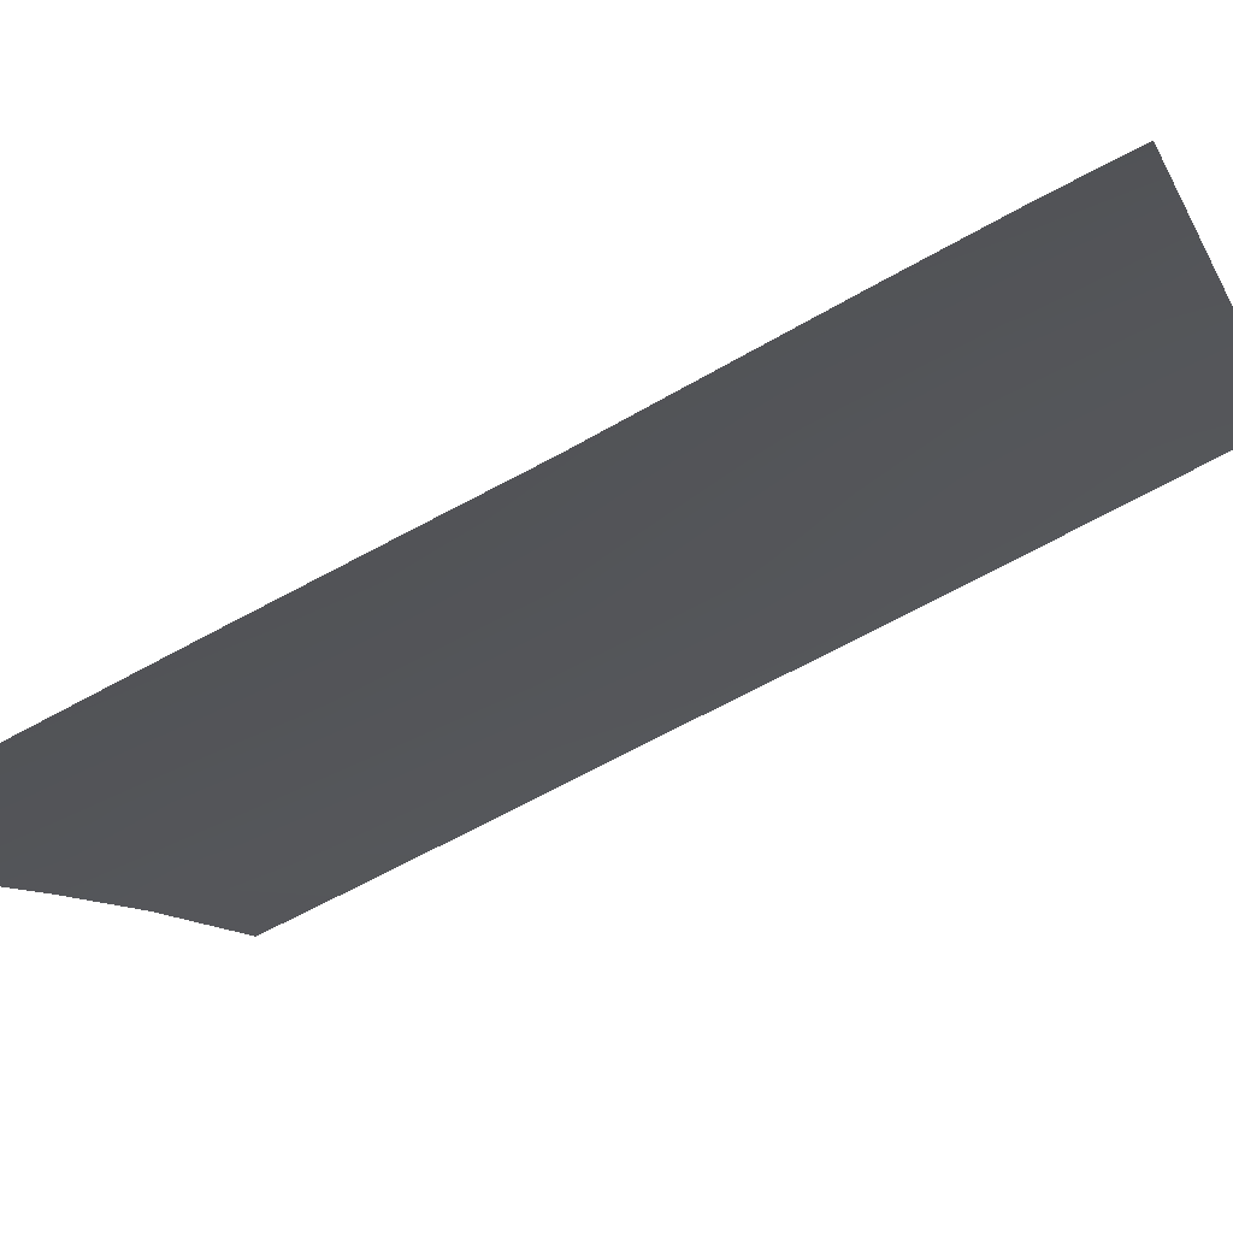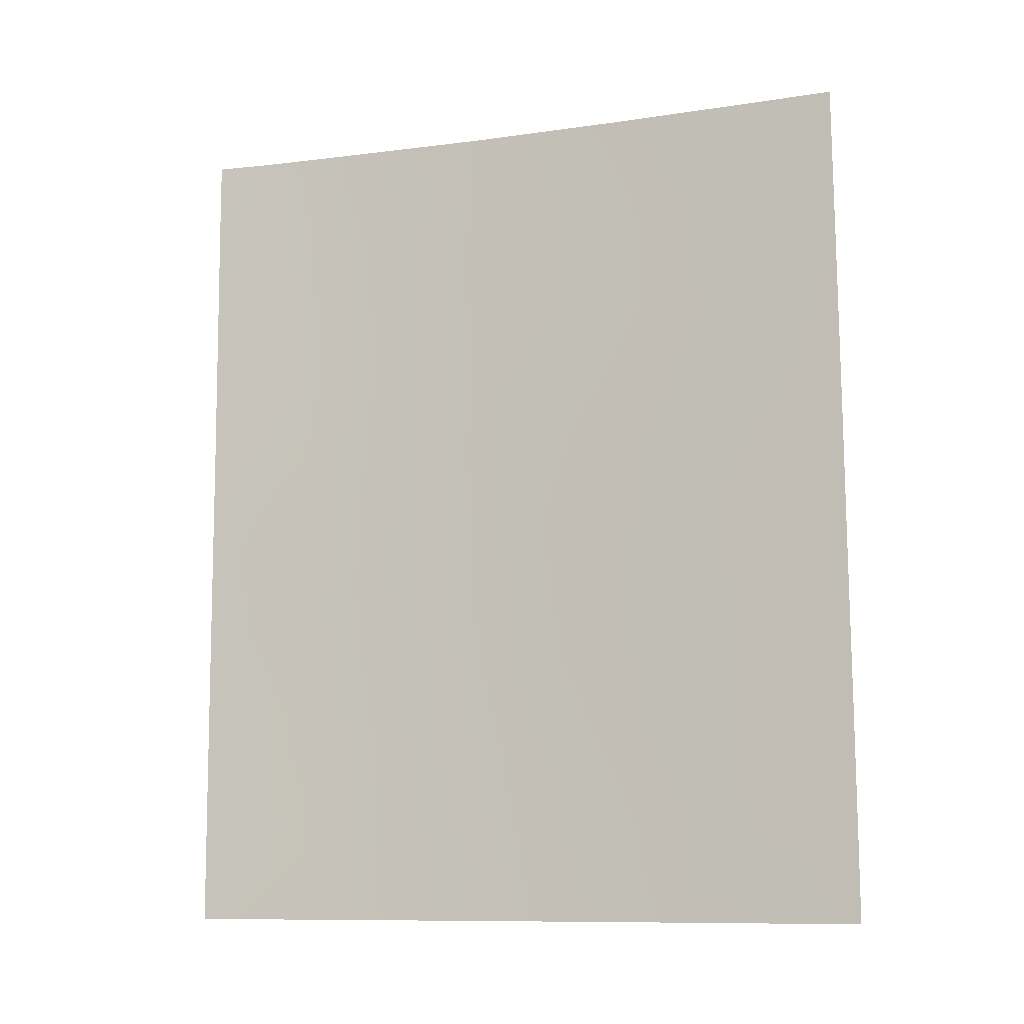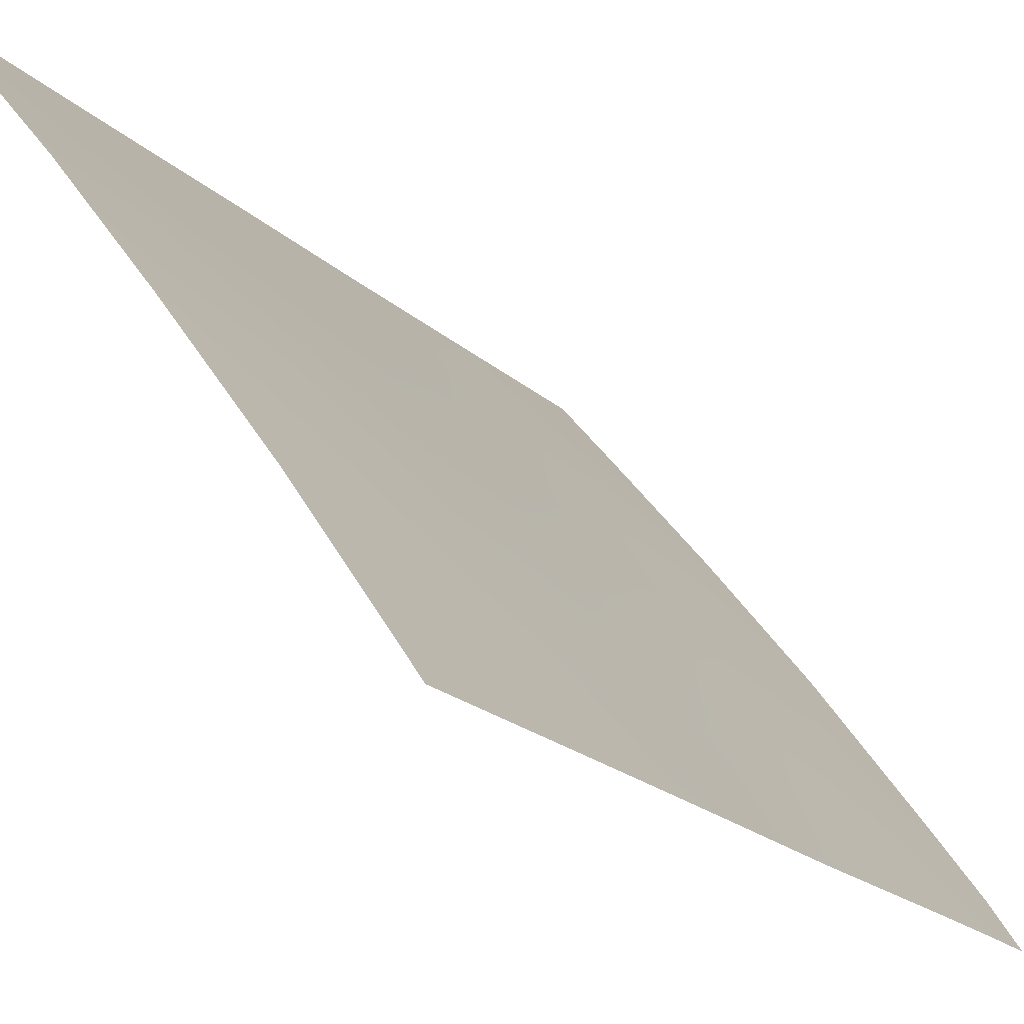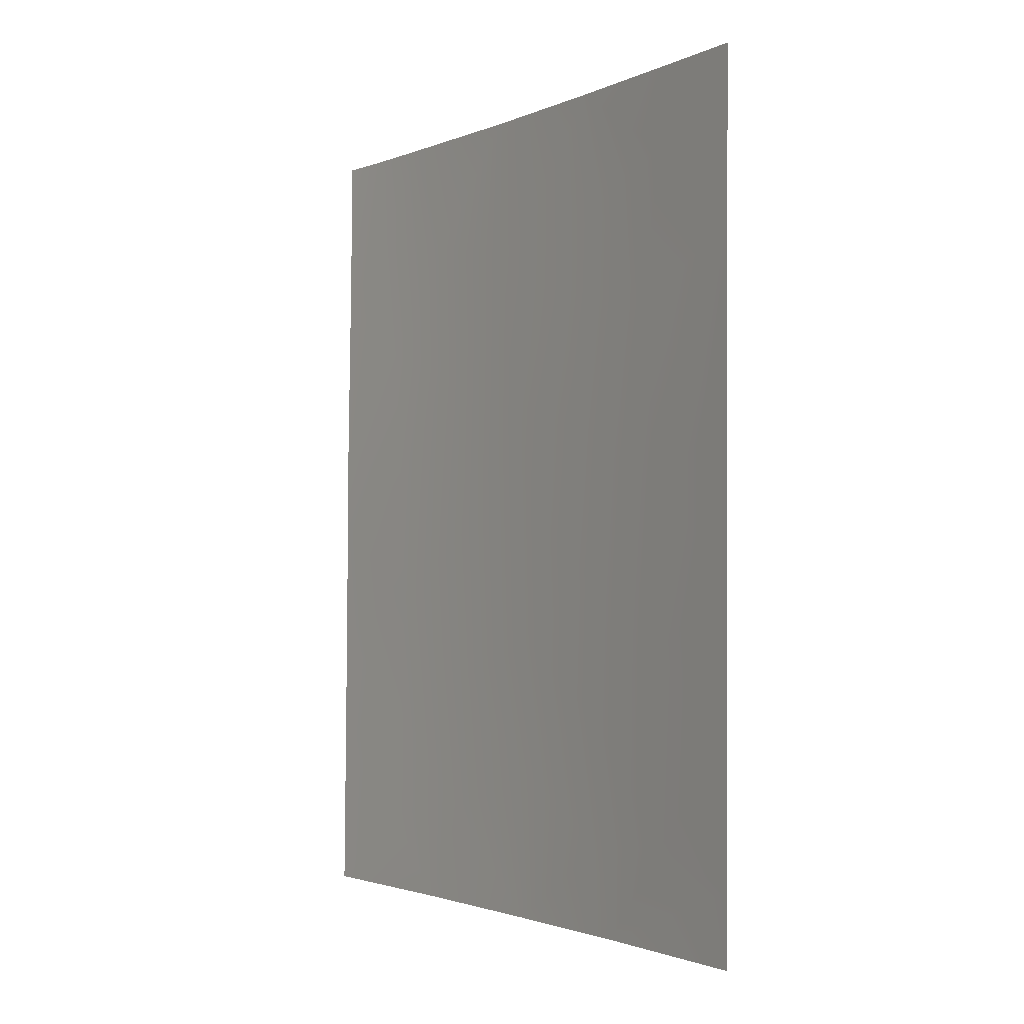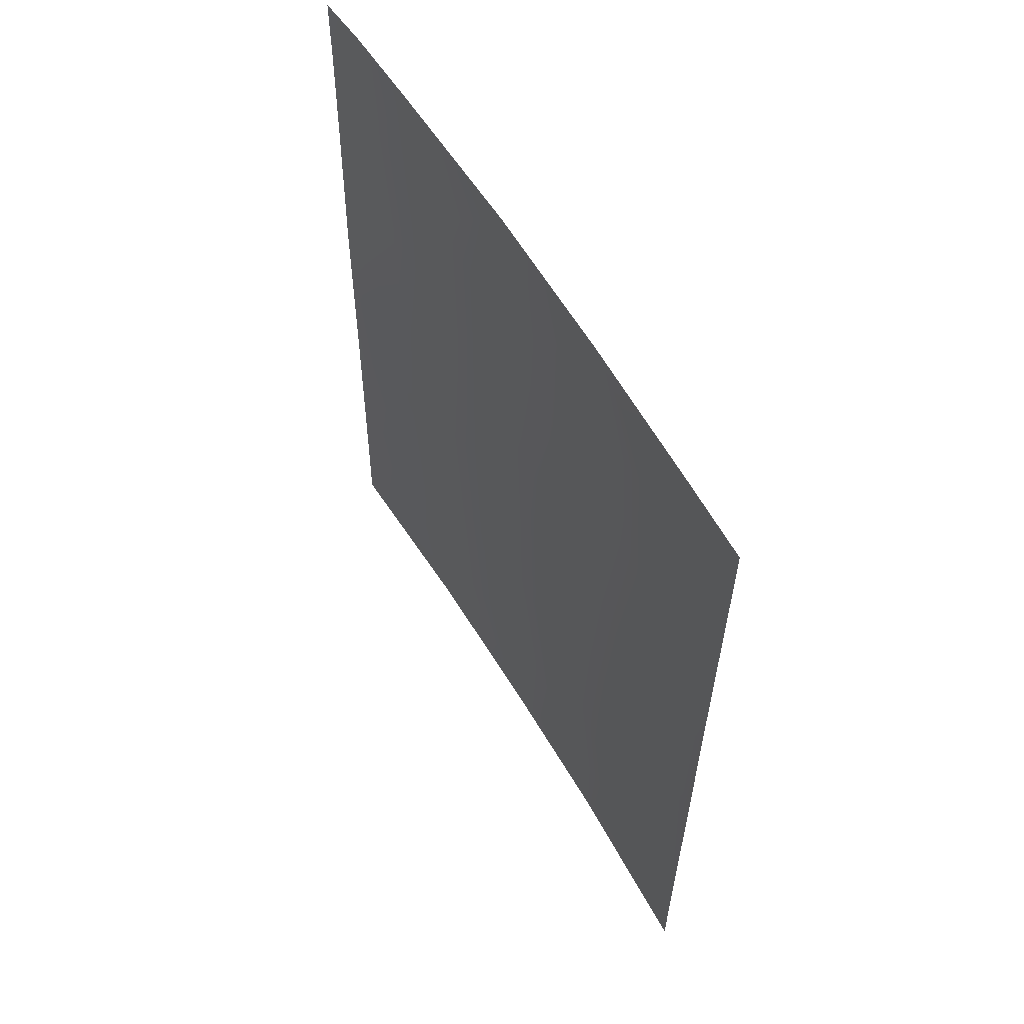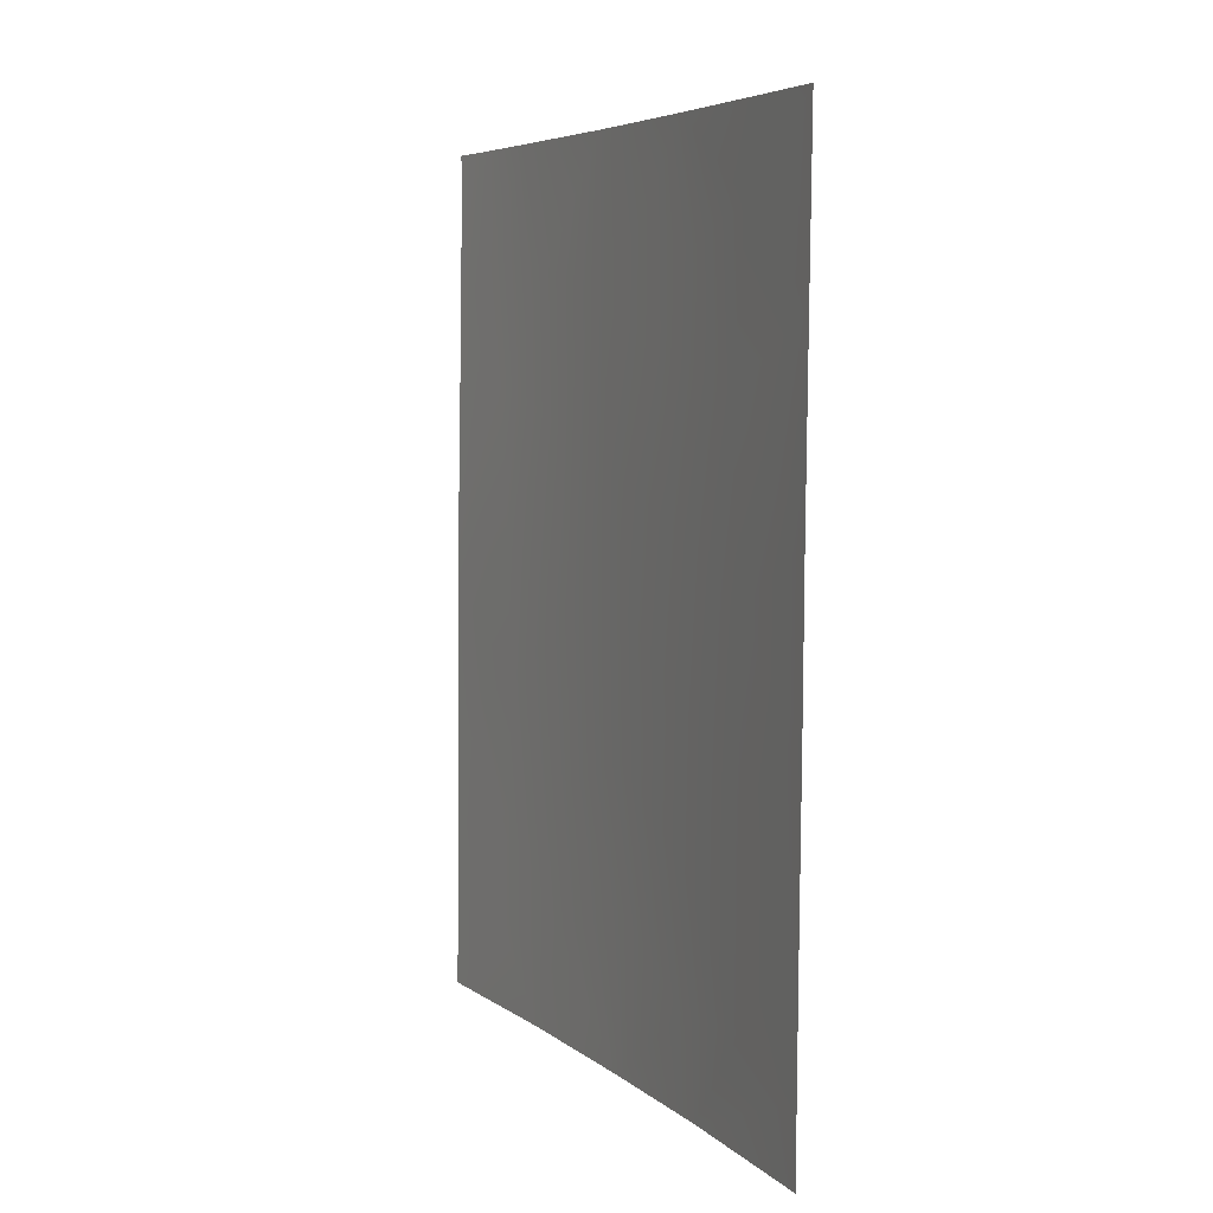
<metadata>
{"format":"obj","ext":"obj","renderer":"f3d","projection":"perspective","resolution":1024,"background":"white","views":[{"elev":-65.4,"azim":118.1,"up":"+Z"},{"elev":-10.1,"azim":-107.2,"up":"+Y"},{"elev":-20.9,"azim":31.5,"up":"+Z"},{"elev":-1.9,"azim":-70.6,"up":"+Y"},{"elev":59.1,"azim":-67.4,"up":"+Y"},{"elev":5.8,"azim":-62.0,"up":"+Y"}]}
</metadata>
<code>
v 54.08 -40.36 38.72
v 54.13 -38 38.72
v 53.95 -47.04 38.72
v 55.04 -43.76 37.48
v 55.56 -50 36.68
v 57.91 -44.17 33.71
v 58.39 -50 32.89
v 53.99 -44.96 38.72
v 59.93 -47.69 30.72
v 56.91 -50 34.91
v 60.12 -38 30.72
v 60.12 -38.95 30.72
v 59.72 -38 31.35
v 53.91 -50 38.72
v 59.88 -50 30.72
v 56.23 -38 36.13
v 56.06 -39.56 36.31
v 57.62 -38 34.32
v 56.12 -42.84 36.1
v 60 -42.88 30.72
v 57.25 -42.33 34.65
v 57.5 -40.18 34.39
v 56.94 -45.96 35.01
v 54.88 -38 37.8
v 55.08 -39.14 37.53
v 56.87 -47.92 35.06
v 59 -45.36 32.16
v 59.96 -45.93 30.72
v 60.08 -40.32 30.72
v 55.84 -48.79 36.37
v 53.92 -48.99 38.72
v 54.02 -42.83 38.72
v 58.53 -39.68 33.02
v 59.04 -38 32.33
v 59.98 -44.11 30.72
v 55.26 -41.29 37.25
v 54.94 -45.98 37.55
v 56.8 -44.19 35.21
v 57.95 -46.51 33.62
v 56.53 -40.78 35.63
v 59.27 -41.31 31.88
v 58.31 -41.74 33.22
v 59.08 -43.36 32.07
v 59.49 -39.39 31.64
v 58.98 -47.31 32.12
v 58 -48.55 33.5
v 56.82 -39.17 35.32
v 55.87 -46.99 36.37
v 59.05 -48.82 31.98
v 55.97 -44.99 36.27
v 54.87 -48.61 37.57
f 10 26 46
f 11 12 13
f 10 30 26
f 25 17 36
f 22 21 40
f 30 5 51
f 15 7 49
f 26 30 48
f 24 16 25
f 7 10 46
f 9 45 28
f 27 28 45
f 29 20 41
f 3 51 31
f 45 9 49
f 32 1 36
f 16 18 47
f 44 34 13
f 20 35 43
f 35 28 27
f 10 5 30
f 3 8 37
f 8 32 4
f 32 36 4
f 25 16 17
f 19 21 38
f 18 34 33
f 37 4 50
f 27 6 43
f 38 21 6
f 17 47 40
f 22 42 21
f 40 21 19
f 38 50 19
f 29 41 44
f 4 36 19
f 23 38 6
f 41 42 33
f 23 26 48
f 23 50 38
f 27 45 39
f 4 19 50
f 8 4 37
f 43 35 27
f 36 17 40
f 36 40 19
f 33 44 41
f 33 42 22
f 17 16 47
f 12 44 13
f 44 12 29
f 44 33 34
f 37 51 3
f 36 1 25
f 37 50 48
f 46 39 45
f 15 49 9
f 39 26 23
f 25 1 2
f 25 2 24
f 46 26 39
f 22 47 18
f 49 7 46
f 45 49 46
f 22 18 33
f 48 30 51
f 42 41 43
f 40 47 22
f 48 50 23
f 41 20 43
f 6 21 42
f 43 6 42
f 39 23 6
f 27 39 6
f 31 51 5
f 48 51 37
f 31 5 14

</code>
